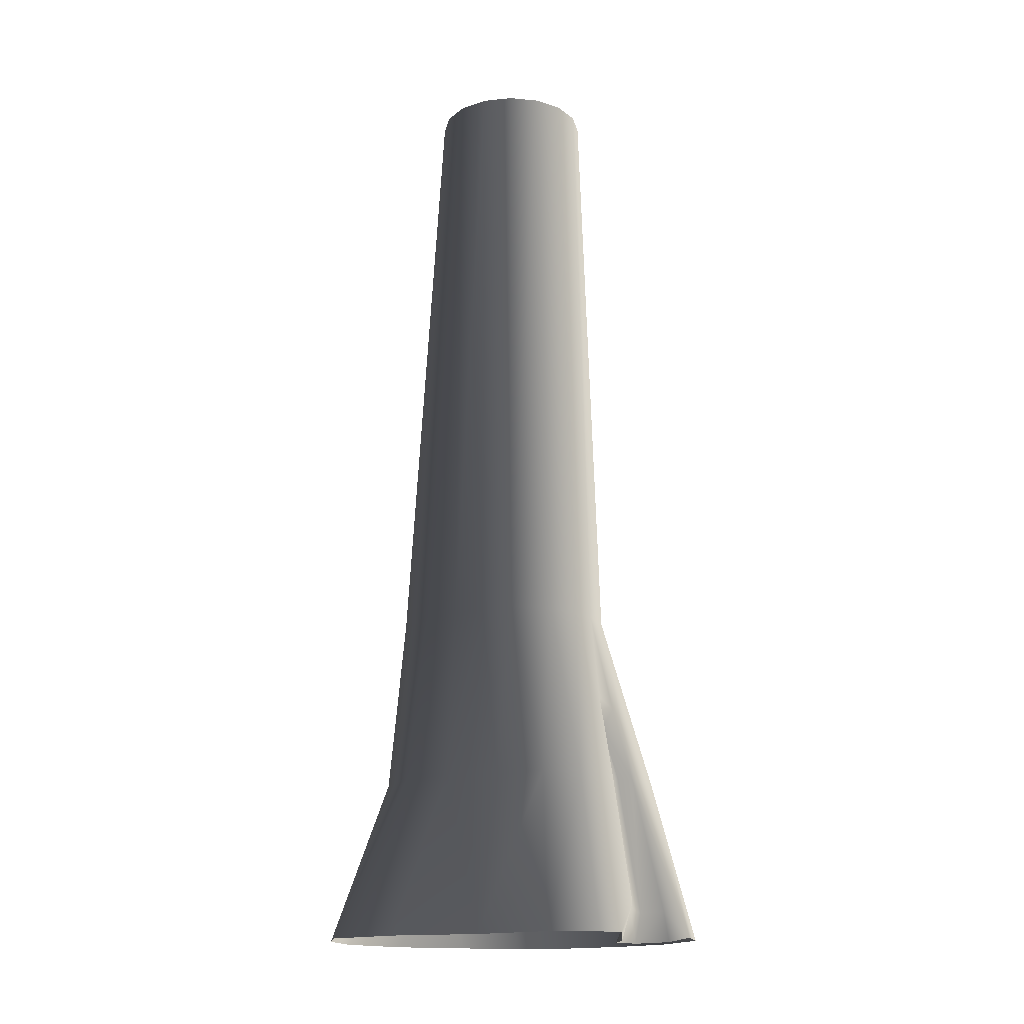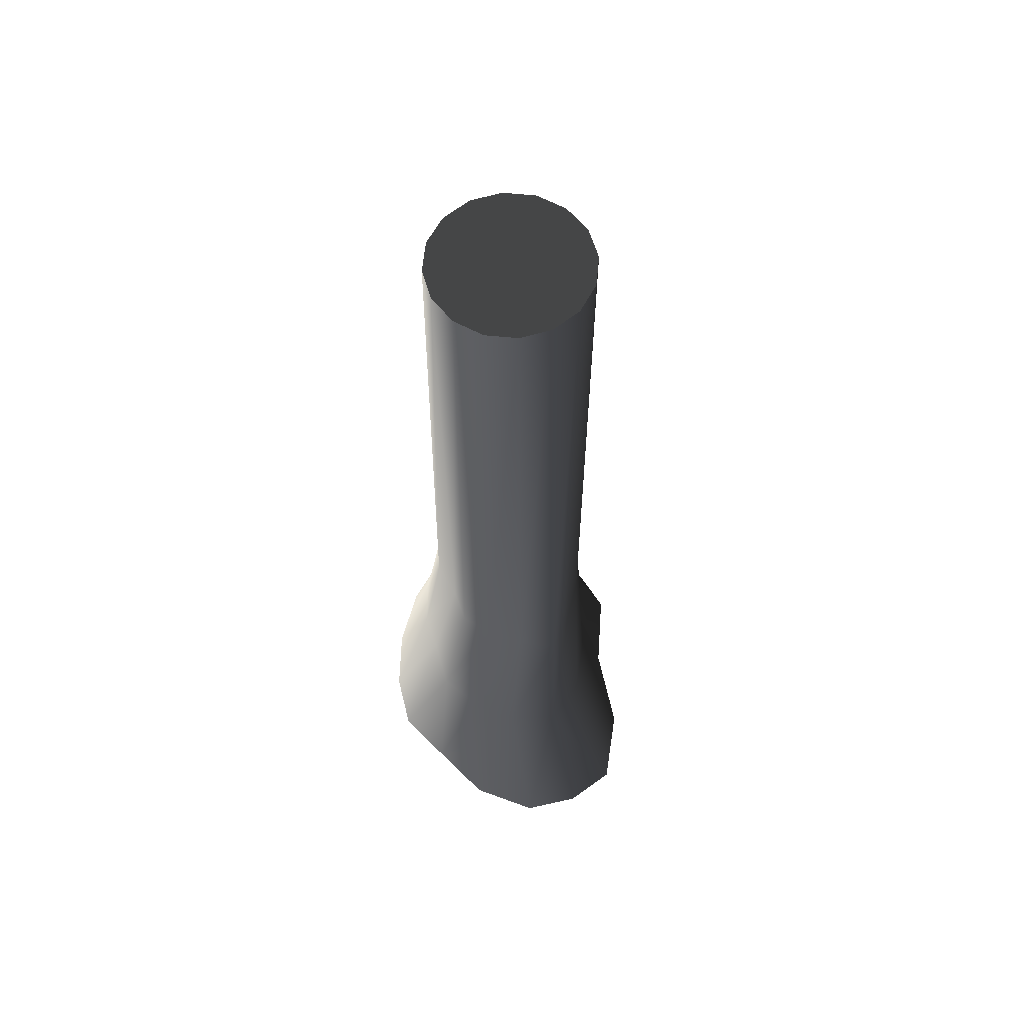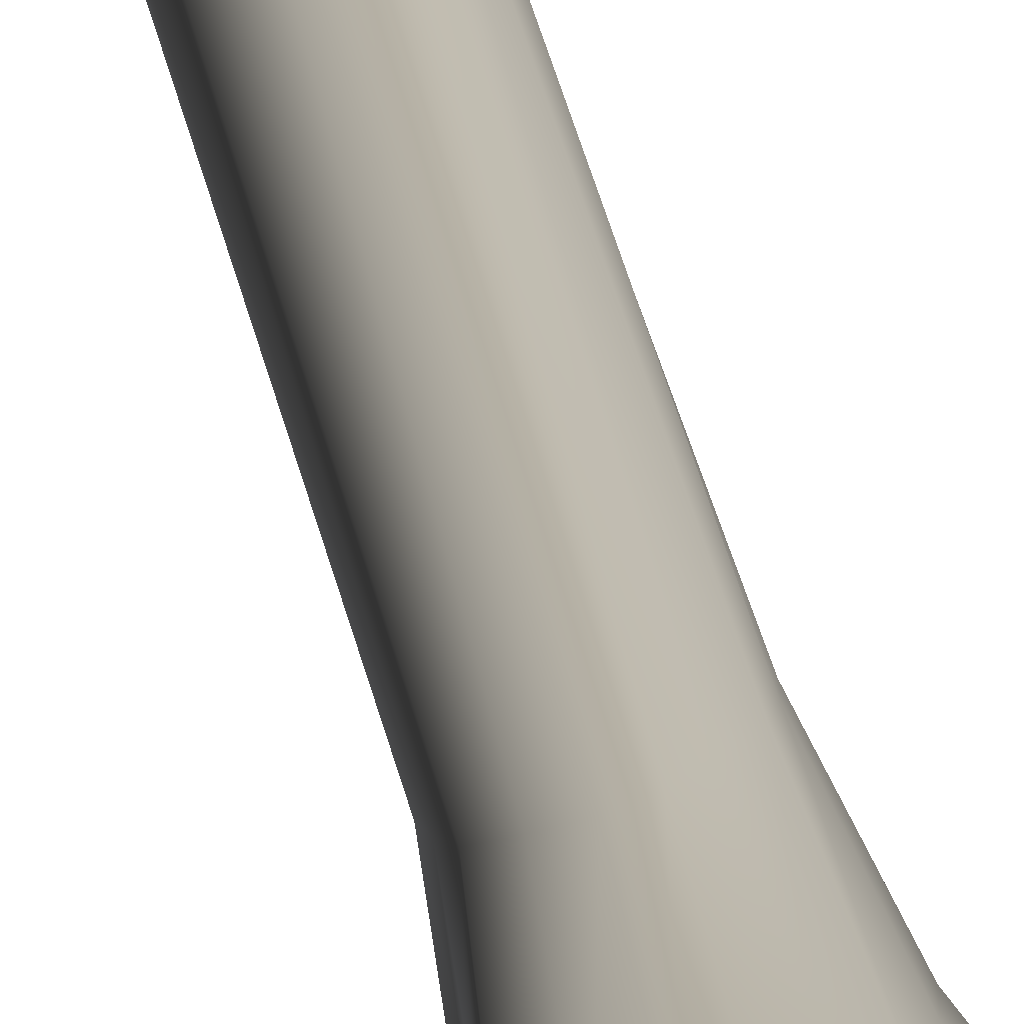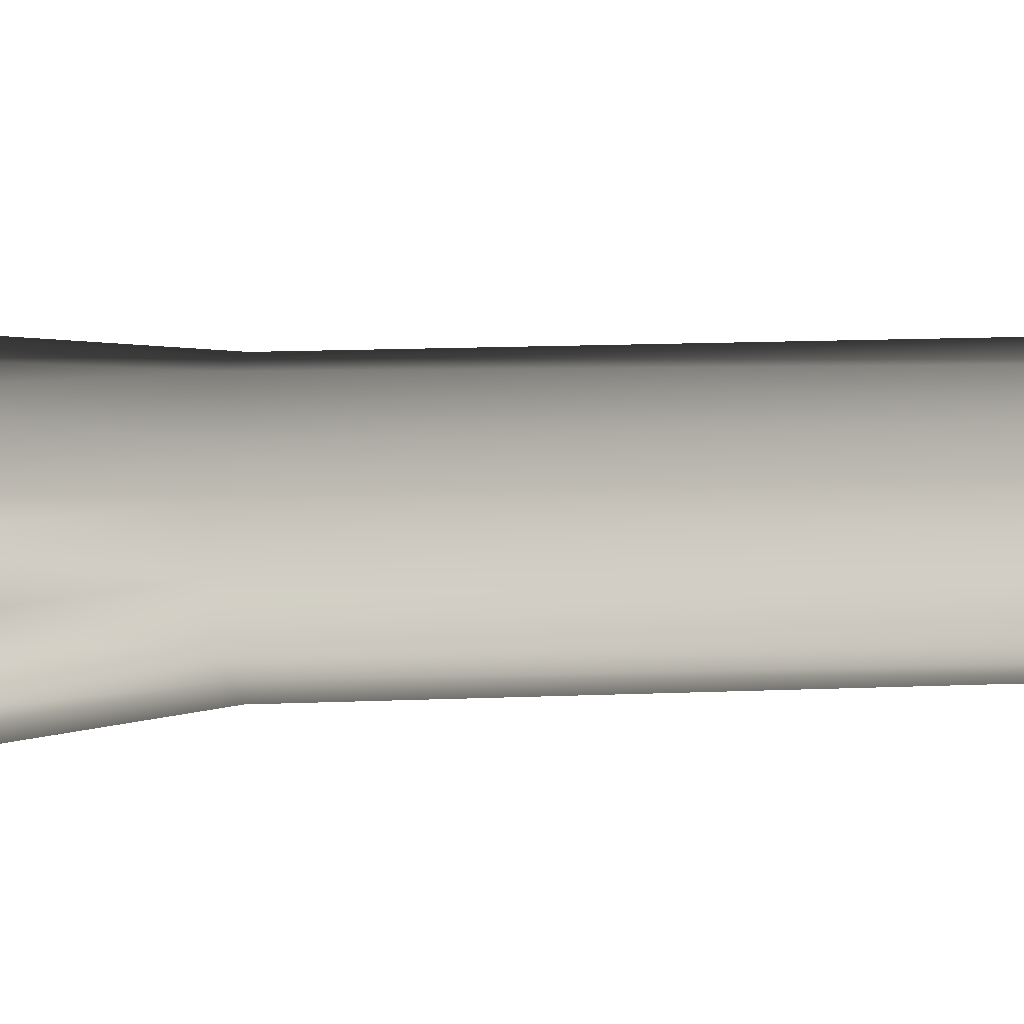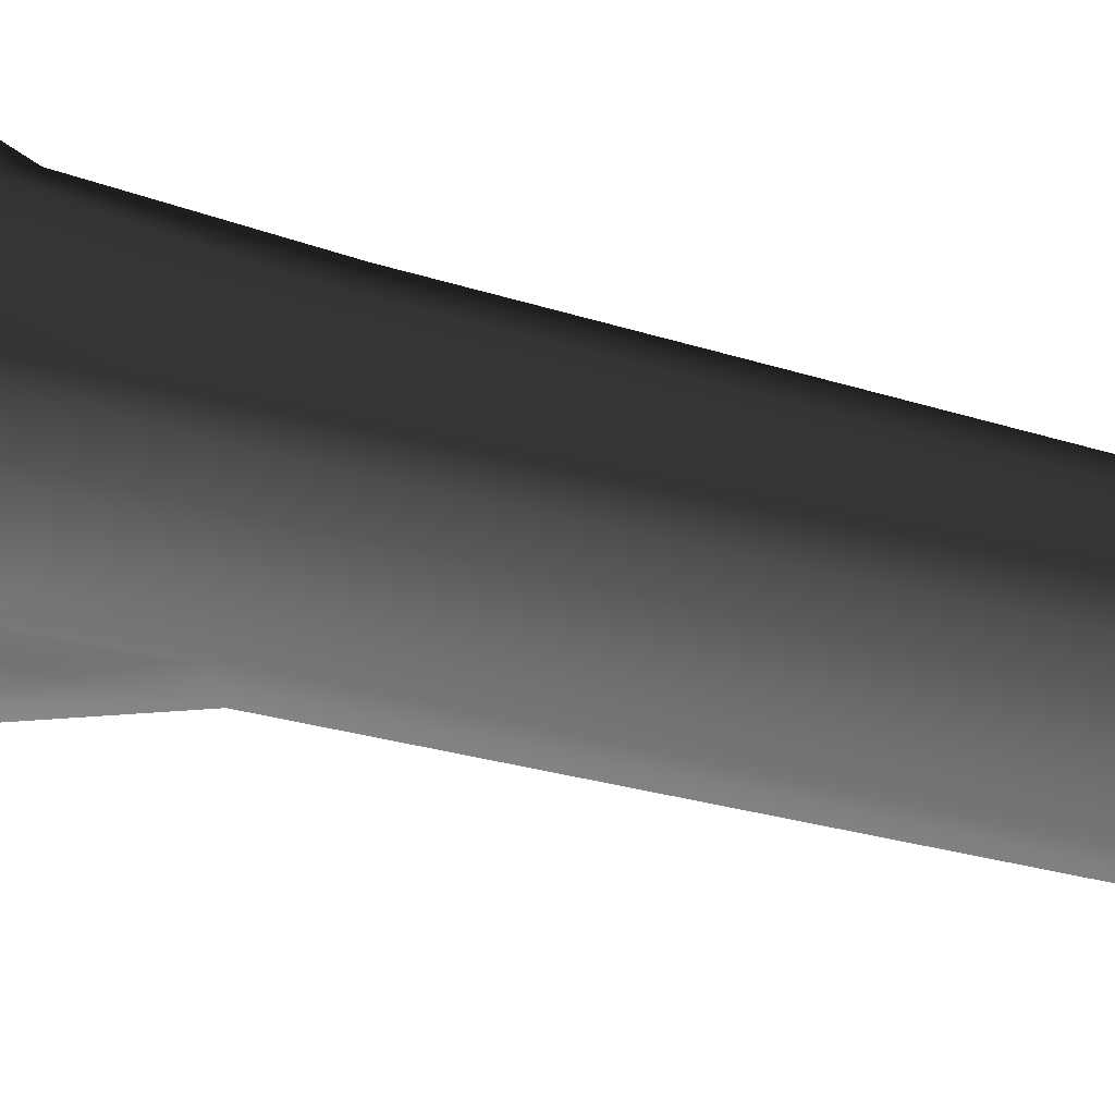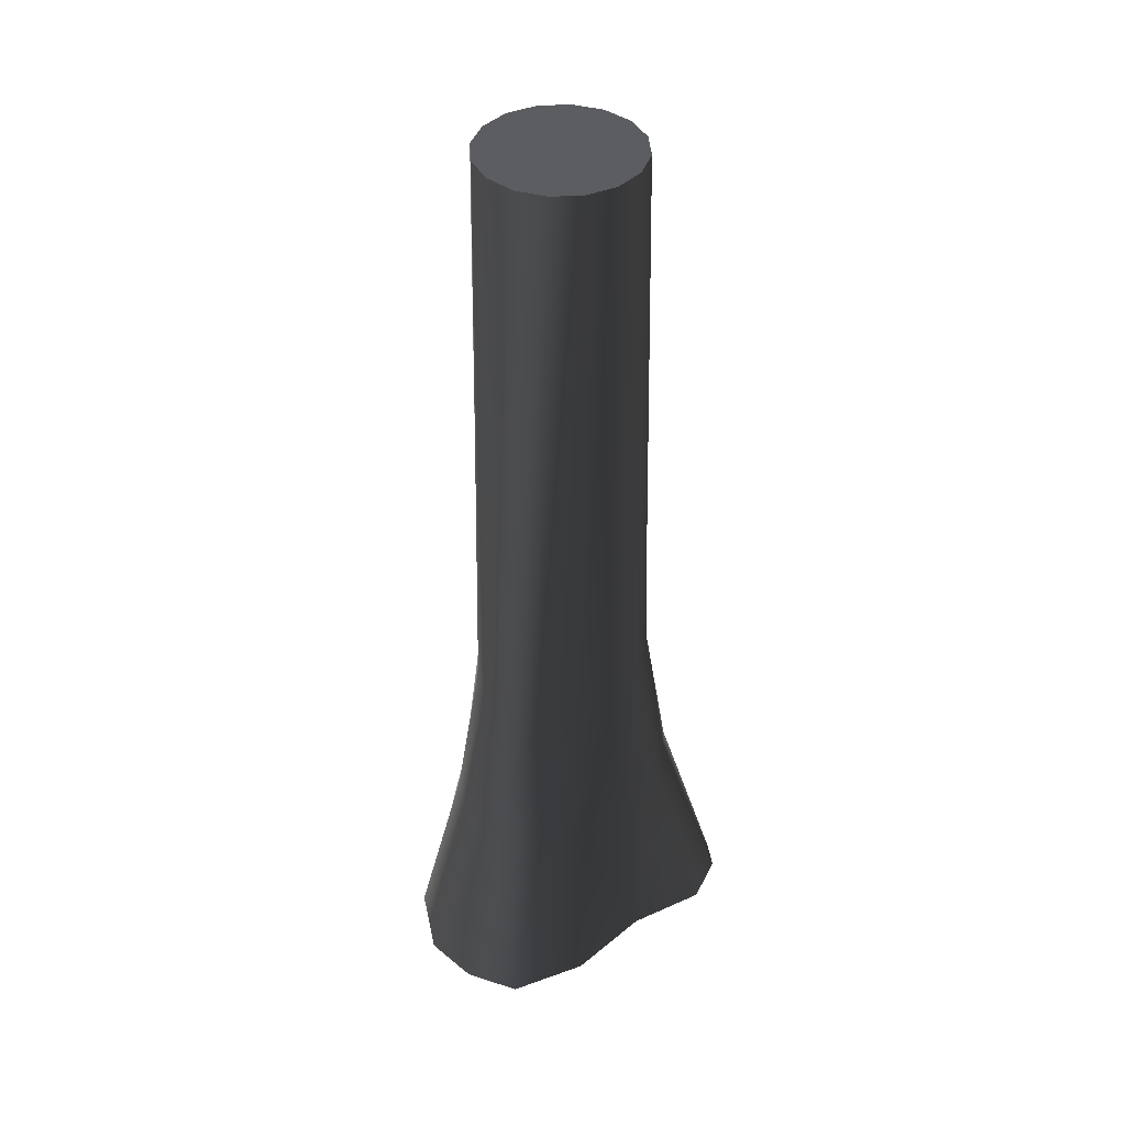
<metadata>
{"format":"obj","ext":"obj","renderer":"f3d","projection":"perspective","resolution":1024,"background":"white","views":[{"elev":-16.6,"azim":-134.6,"up":"+Z"},{"elev":62.1,"azim":107.1,"up":"+Z"},{"elev":-77.0,"azim":18.7,"up":"+Y"},{"elev":-6.0,"azim":-81.3,"up":"+Y"},{"elev":30.9,"azim":-67.2,"up":"+Y"},{"elev":41.3,"azim":164.7,"up":"+Z"}]}
</metadata>
<code>
v 0.9068 0.2823 11.61
v 1.117 -0.08907 4.169
v 0.981 -0.09061 11.61
v 1.133 0.401 4.169
v 0.6956 0.5985 11.61
v 1.062 0.8694 4.169
v 0.3794 0.8097 11.61
v 0.5804 0.9335 4.169
v 0.00651 0.8839 11.61
v 0.04663 0.9075 4.169
v 1.02 -0.4717 4.169
v 0.9068 -0.4635 11.61
v 0.6863 -0.7226 4.169
v 0.6956 -0.7797 11.61
v 0.3624 -1.071 4.169
v 0.3794 -0.9909 11.61
v -0.02898 -1.196 4.169
v 0.006512 -1.065 11.61
v -0.4799 -1.089 4.169
v -0.3664 -0.9909 11.61
v -0.8776 -0.9308 4.169
v -0.6826 -0.7797 11.61
v -1.047 -0.5395 4.169
v -0.8938 -0.4635 11.61
v -1.171 -0.1195 4.169
v -0.968 -0.09061 11.61
v -1.049 0.2203 4.169
v -0.8938 0.2823 11.61
v -0.7846 0.677 4.169
v -0.6826 0.5985 11.61
v -0.3786 0.8112 4.169
v -0.3664 0.8097 11.61
v 0.04663 0.9075 4.169
v 0.00651 0.8839 11.61
v 0.003263 1.068 2.015
v -0.6741 0.822 2.015
v -1.2 0.541 2.015
v -1.411 0.07902 2.015
v -1.555 -0.3627 2.015
v -0.7313 1.201 -1.043e-06
v 0.2286 1.745 -7.517e-07
v -1.69 0.9758 -1.031e-06
v -2.094 0.4937 -1.02e-06
v -2.132 0.1539 0.007099
v -2.013 -0.1828 0.3781
v -1.981 -0.0188 -0.08107
v -1.877 -0.2881 0.3437
v -1.379 -0.4698 2.015
v -1.167 -0.5044 2.818
v -1.278 -0.4401 3.054
v -1.252 -0.716 2.936
v -1.459 -0.8417 2.015
v -1.321 -1.367 2.015
v -0.8003 -1.474 2.015
v -0.2324 -1.535 2.015
v 0.2744 -1.381 2.015
v 0.6665 -1.103 2.015
v 1.187 -0.7635 2.015
v 1.414 -0.2057 2.015
v 1.464 0.3789 2.015
v 1.258 0.96 2.015
v 0.6792 1.171 2.015
v 0.003263 1.068 2.015
v 2.045 0.007242 -1.008e-06
v 2.096 0.8687 -1.031e-06
v 1.742 1.477 -1.055e-06
v 1.193 1.885 -1.066e-06
v 0.2286 1.745 -7.517e-07
v 1.638 -0.7614 -9.732e-07
v 1.251 -1.463 -6.468e-07
v 0.643 -1.831 -6.351e-07
v -0.1164 -2.036 -9.382e-07
v -0.9124 -2.049 -9.382e-07
v -1.715 -1.722 -6.351e-07
v -2.08 -1.167 -6.584e-07
v -1.954 -0.8312 0.3137
v -1.904 -0.9788 -0.05623
v -1.744 -0.6309 0.2835
v -1.327 -0.7122 2.015
v -1.144 -0.63 2.697
v -1.679 -0.6021 -0.08107
v -1.67 -0.2553 -0.08107
v 0.6956 -0.7797 11.61
v 0.981 -0.09061 11.61
v 0.9068 -0.4635 11.61
v 0.006512 -1.065 11.61
v -0.968 -0.09061 11.61
v 0.00651 0.8839 11.61
v 0.6956 0.5985 11.61
v 0.9068 0.2823 11.61
v 0.3794 0.8097 11.61
v -0.6826 0.5985 11.61
v -0.3664 0.8097 11.61
v -0.8938 0.2823 11.61
v -0.6826 -0.7797 11.61
v -0.8938 -0.4635 11.61
v -0.3664 -0.9909 11.61
v 0.3794 -0.9909 11.61
g P_DF_Tree_05_(30)_584_137
f 1 3 2
f 2 4 1
f 5 1 4
f 4 6 5
f 7 5 6
f 6 8 7
f 9 7 8
f 8 10 9
f 11 2 3
f 3 12 11
f 13 11 12
f 12 14 13
f 15 13 14
f 14 16 15
f 17 15 16
f 16 18 17
f 19 17 18
f 18 20 19
f 21 19 20
f 20 22 21
f 23 21 22
f 22 24 23
f 25 23 24
f 24 26 25
f 27 25 26
f 26 28 27
f 29 27 28
f 28 30 29
f 31 29 30
f 30 32 31
f 33 31 32
f 32 34 33
f 31 33 35
f 35 36 31
f 29 31 36
f 36 37 29
f 27 29 37
f 37 38 27
f 25 27 38
f 38 39 25
f 40 36 35
f 37 36 40
f 35 41 40
f 40 42 37
f 38 37 42
f 42 43 38
f 44 39 38
f 38 43 44
f 44 45 39
f 44 46 45
f 45 46 47
f 45 47 48
f 48 39 45
f 39 48 49
f 49 50 39
f 25 39 50
f 23 25 50
f 50 51 23
f 21 23 51
f 21 51 52
f 21 52 53
f 19 21 53
f 53 54 19
f 17 19 54
f 54 55 17
f 15 17 55
f 55 56 15
f 13 15 56
f 56 57 13
f 11 13 57
f 57 58 11
f 2 11 58
f 58 59 2
f 4 2 59
f 59 60 4
f 6 4 60
f 60 61 6
f 8 6 61
f 61 62 8
f 10 8 62
f 62 63 10
f 60 59 64
f 64 65 60
f 61 60 65
f 65 66 61
f 61 66 67
f 67 62 61
f 62 67 68
f 68 63 62
f 69 64 59
f 59 58 69
f 70 69 58
f 58 57 70
f 71 70 57
f 57 56 71
f 72 71 56
f 56 55 72
f 73 72 55
f 55 54 73
f 73 54 53
f 53 74 73
f 75 74 53
f 53 52 75
f 75 52 76
f 77 75 76
f 78 76 52
f 52 79 78
f 80 79 52
f 52 51 80
f 80 51 50
f 50 49 80
f 79 80 49
f 49 48 79
f 47 78 79
f 79 48 47
f 81 78 47
f 76 78 81
f 81 77 76
f 47 82 81
f 47 46 82
f 83 85 84
f 83 84 86
f 84 87 86
f 84 88 87
f 84 89 88
f 84 90 89
f 89 91 88
f 88 92 87
f 88 93 92
f 92 94 87
f 87 95 86
f 87 96 95
f 95 97 86
f 83 86 98

</code>
